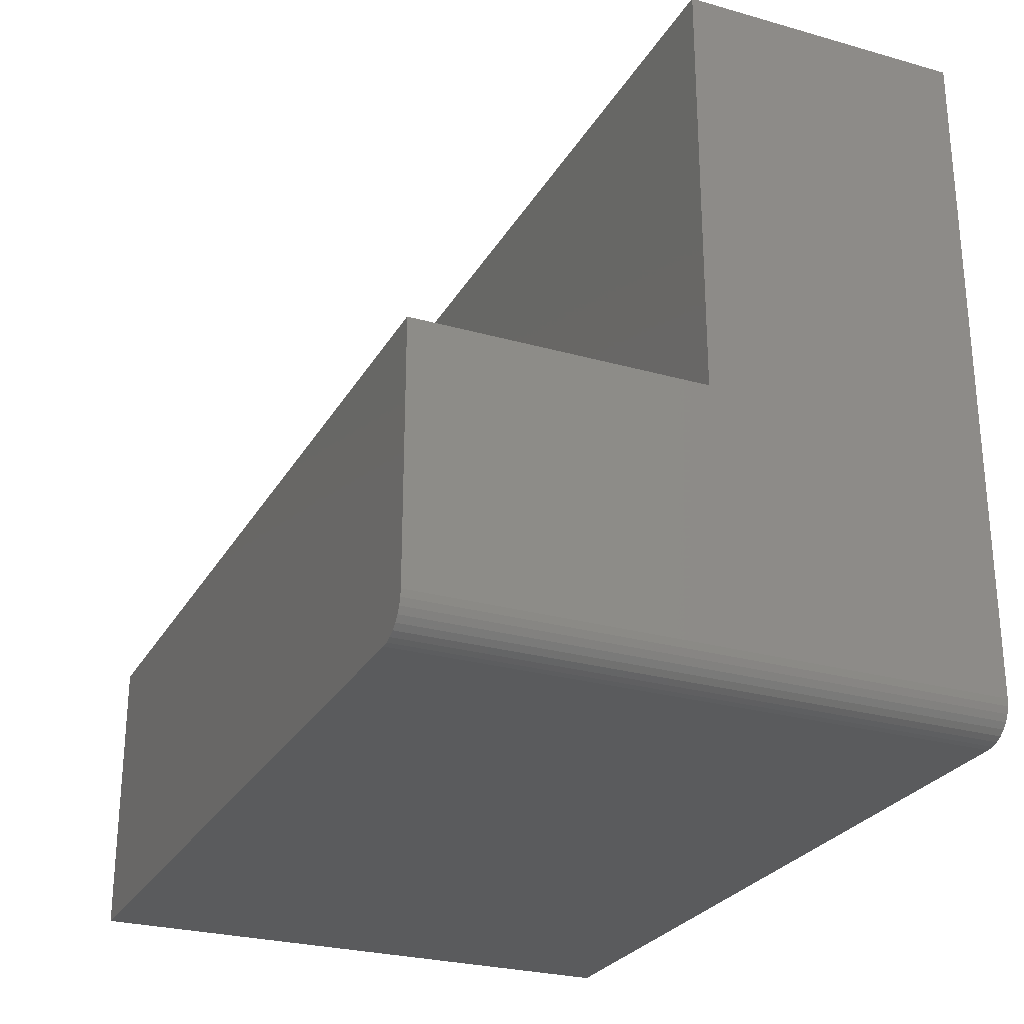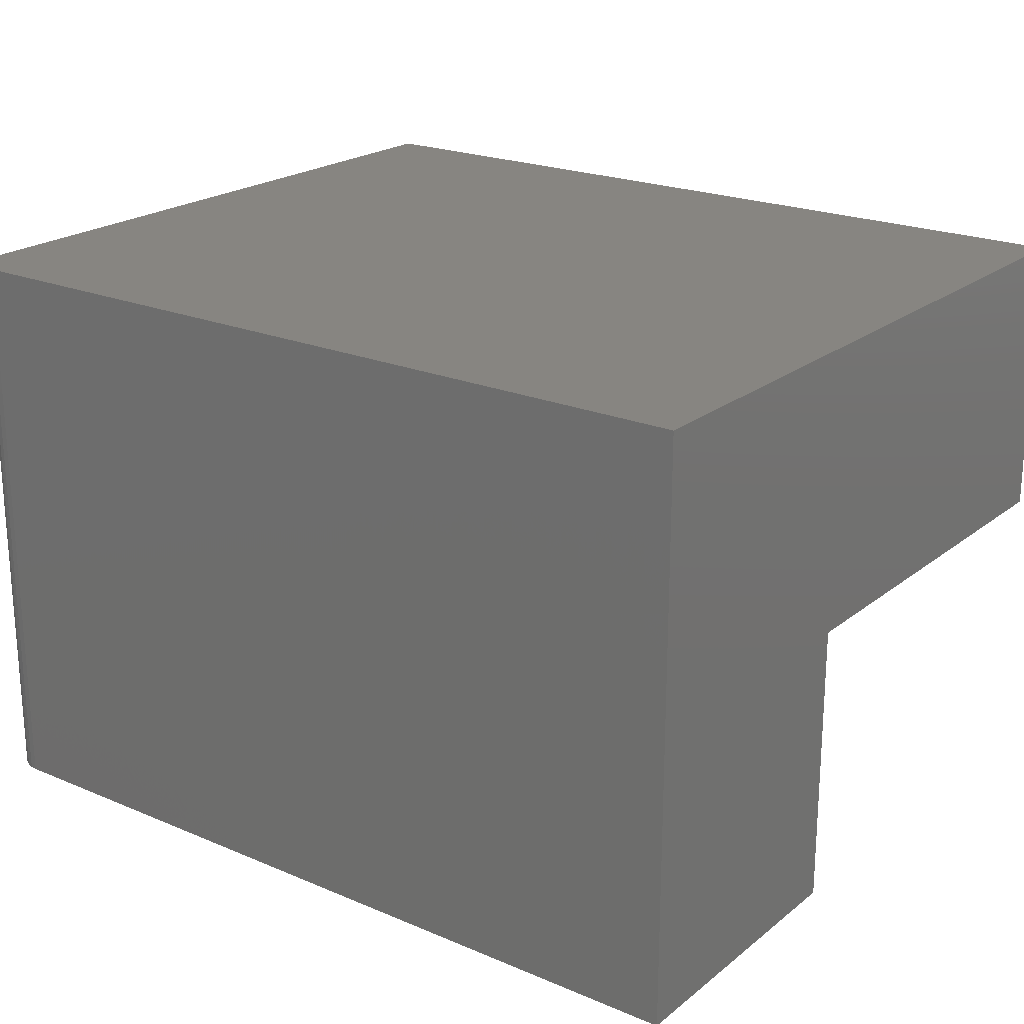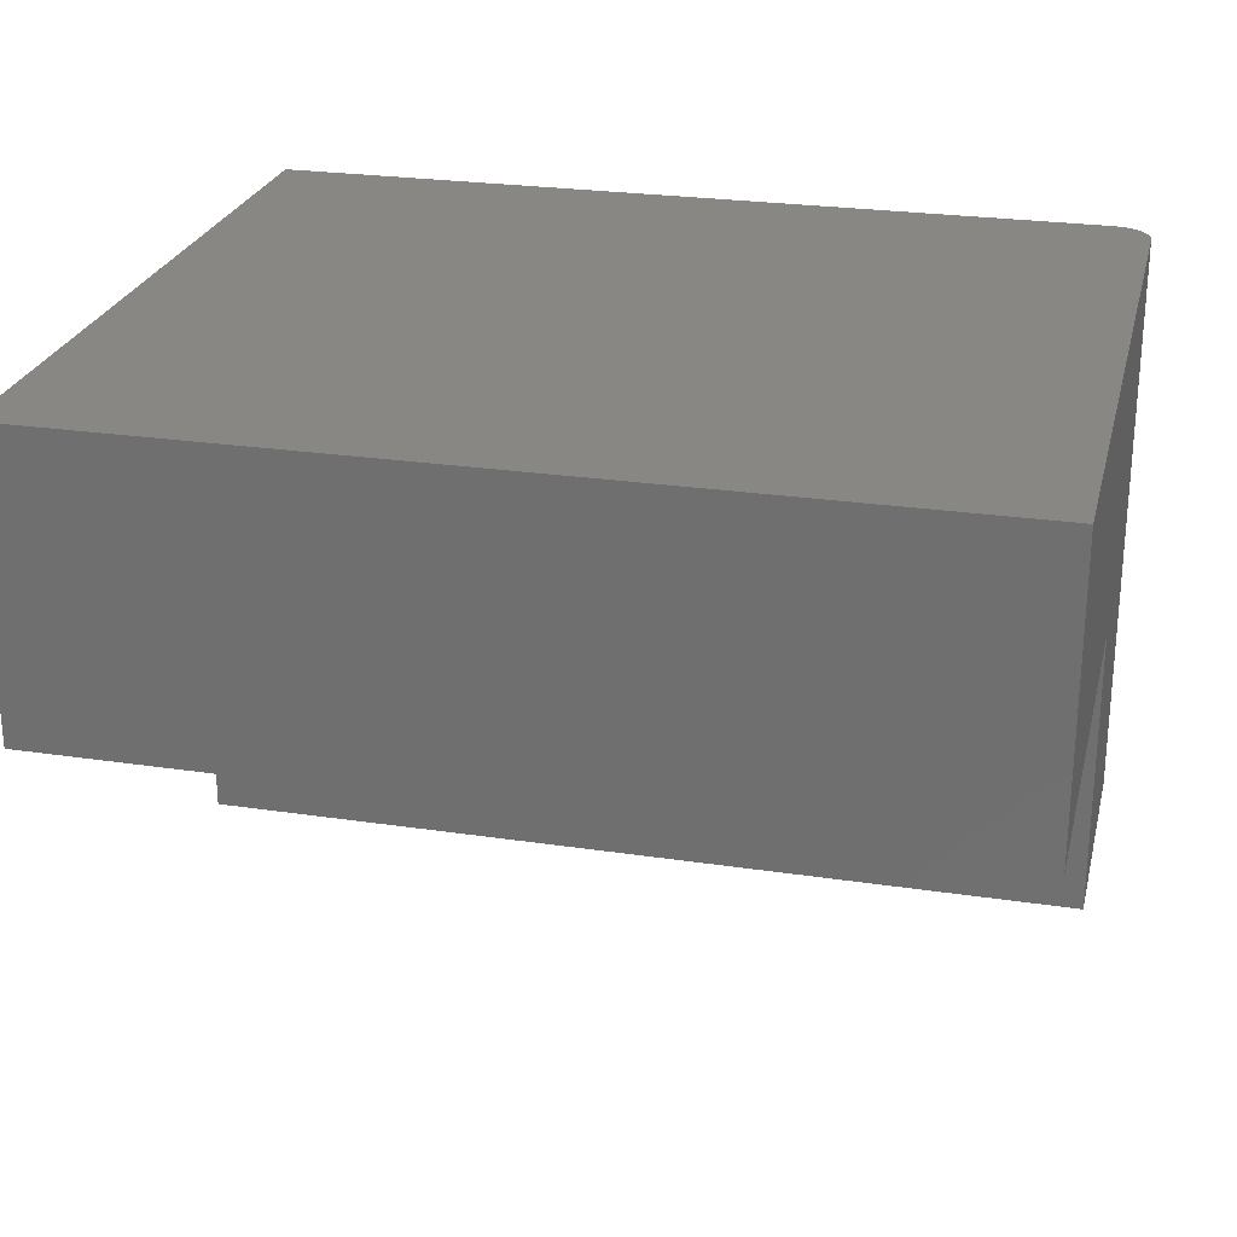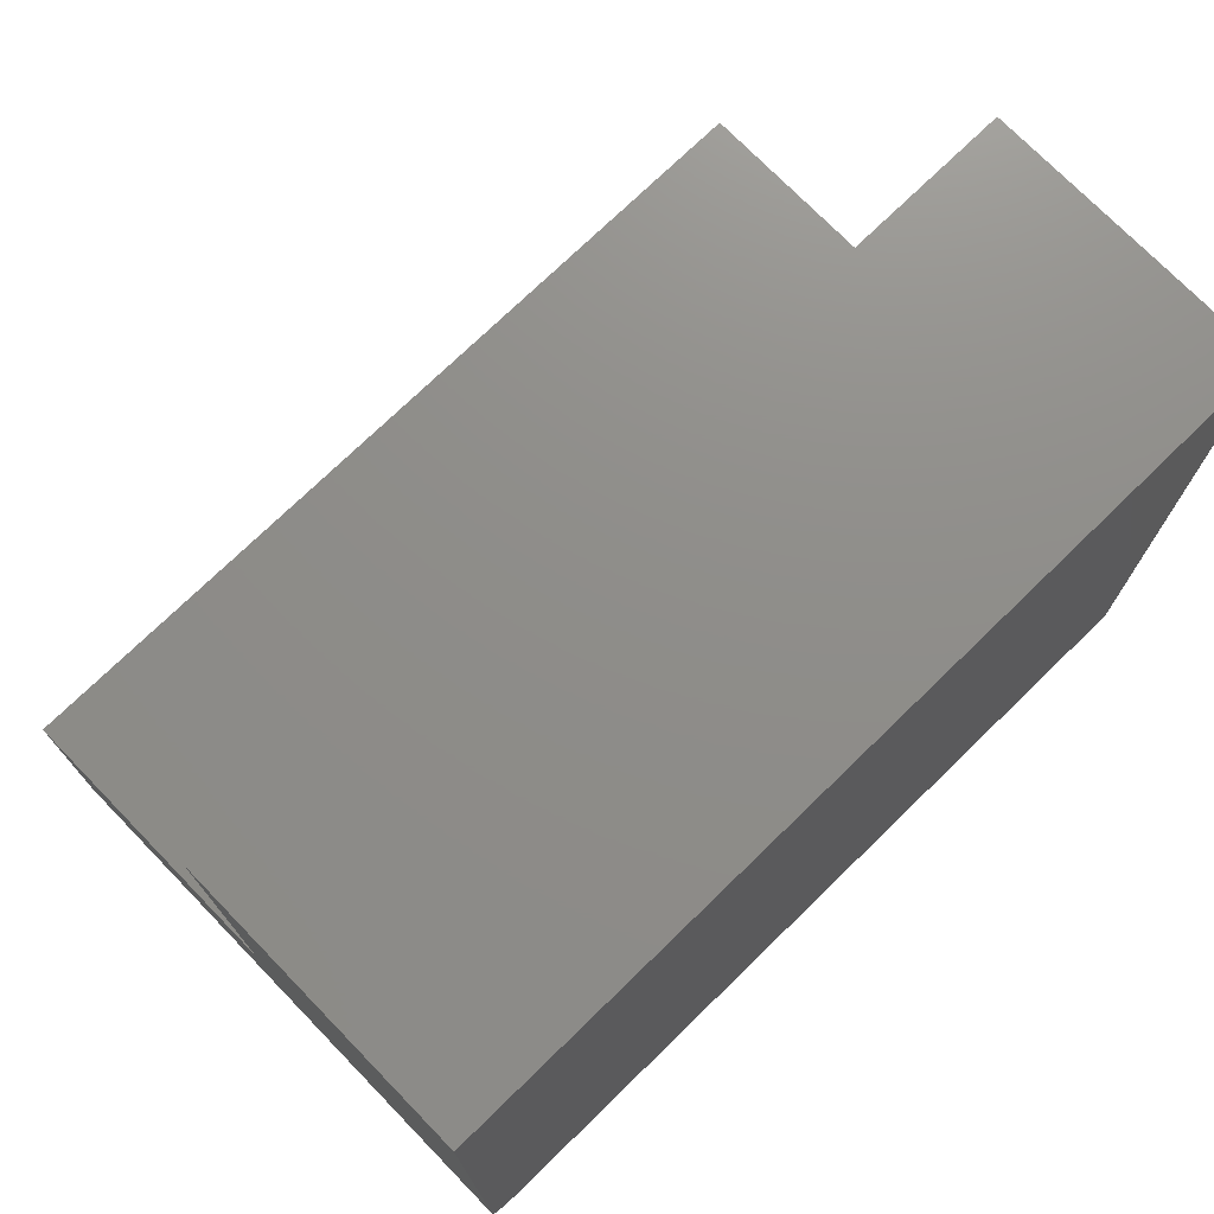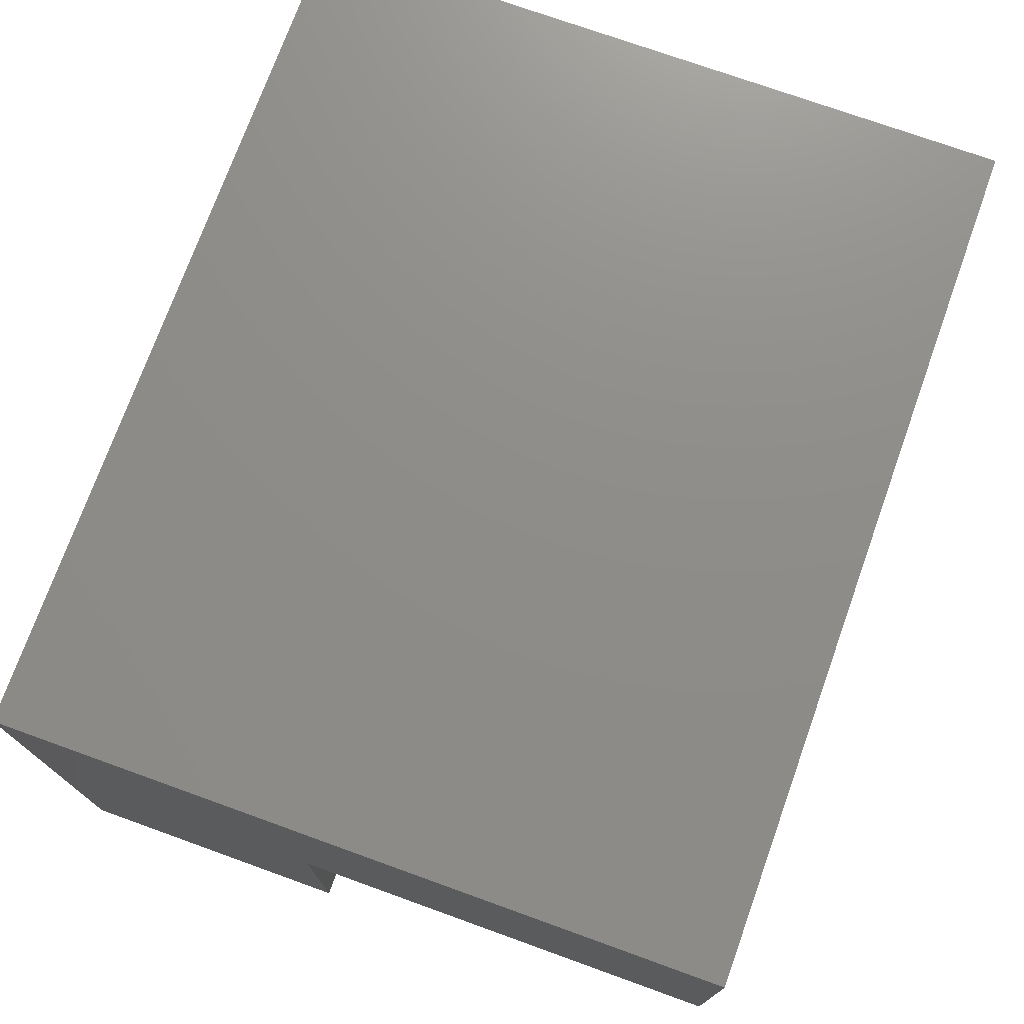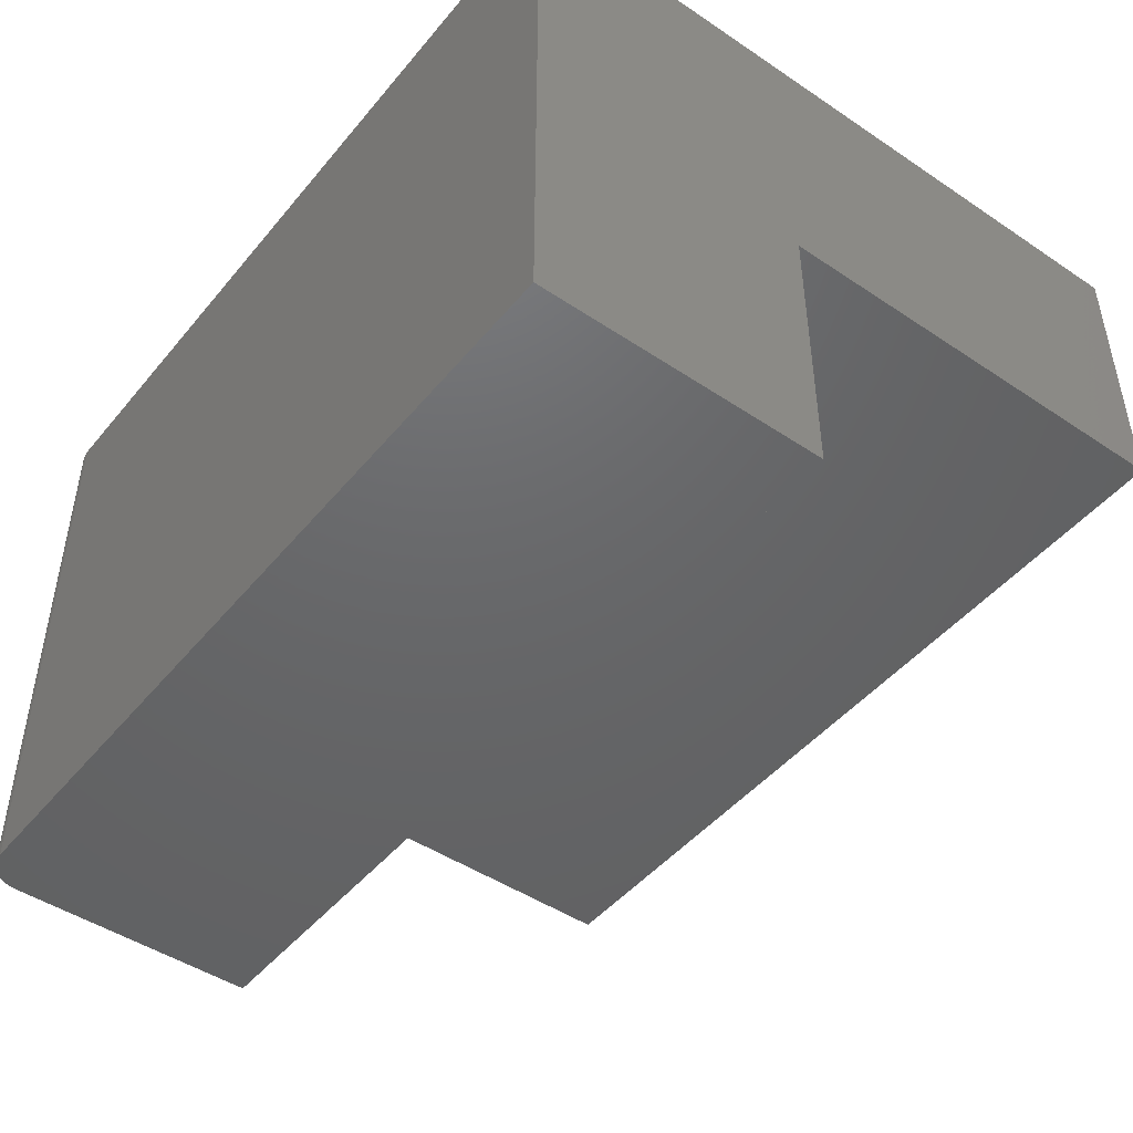
<metadata>
{"format":"stl","ext":"stl","renderer":"f3d","projection":"perspective","resolution":1024,"background":"white","views":[{"elev":-26.6,"azim":66.1,"up":"+Z"},{"elev":21.6,"azim":-143.4,"up":"+Y"},{"elev":25.4,"azim":13.5,"up":"+Y"},{"elev":73.9,"azim":135.8,"up":"+Z"},{"elev":74.2,"azim":-70.2,"up":"+Y"},{"elev":-46.8,"azim":-127.3,"up":"+Y"}]}
</metadata>
<code>
# stl→obj: 28 verts, 52 faces
v 0.75 3.827e-17 0.625
v 0.75 -0.25 0.625
v 0.75 1.914e-18 0.03125
v 0.75 -0.25 0.25
v 0.75 -0.5 0.03125
v 0.75 -0.5 0.25
v 0.7476 -0.5 0.01929
v 0.7494 -0.5 0.02515
v 0 -0.5 0.25
v 0 -0.5 0
v 0.7188 -0.5 0
v 0.7248 -0.5 0.0006005
v 0.7307 -0.5 0.002379
v 0.7361 -0.5 0.005267
v 0.7408 -0.5 0.009153
v 0.7447 -0.5 0.01389
v 0.7494 1.54e-18 0.02515
v 0.7476 1.181e-18 0.01929
v 0.7447 8.504e-19 0.01389
v 0.7408 5.605e-19 0.009153
v 0.7361 3.225e-19 0.005267
v 0.7307 1.457e-19 0.002379
v 0.7248 3.677e-20 0.0006005
v 0.7188 0 -3.062e-17
v 0 0 -3.062e-17
v 0 3.827e-17 0.625
v 0 -0.25 0.625
v 0 -0.25 0.25
f 1 2 3
f 3 2 4
f 3 4 5
f 5 4 6
f 5 7 8
f 6 9 10
f 6 10 11
f 6 11 12
f 6 12 13
f 6 13 14
f 6 14 15
f 6 15 16
f 6 16 7
f 6 7 5
f 3 17 18
f 1 3 18
f 1 18 19
f 1 19 20
f 1 20 21
f 1 21 22
f 1 22 23
f 1 23 24
f 1 24 25
f 1 25 26
f 10 25 11
f 11 25 24
f 11 24 12
f 12 24 23
f 12 23 13
f 13 23 22
f 13 22 14
f 14 22 21
f 14 21 15
f 15 21 20
f 15 20 16
f 16 20 19
f 16 19 7
f 7 19 18
f 7 18 8
f 8 18 17
f 8 17 5
f 5 17 3
f 26 25 27
f 27 25 28
f 25 10 28
f 28 10 9
f 28 9 4
f 4 9 6
f 27 28 2
f 2 28 4
f 26 27 1
f 1 27 2

</code>
